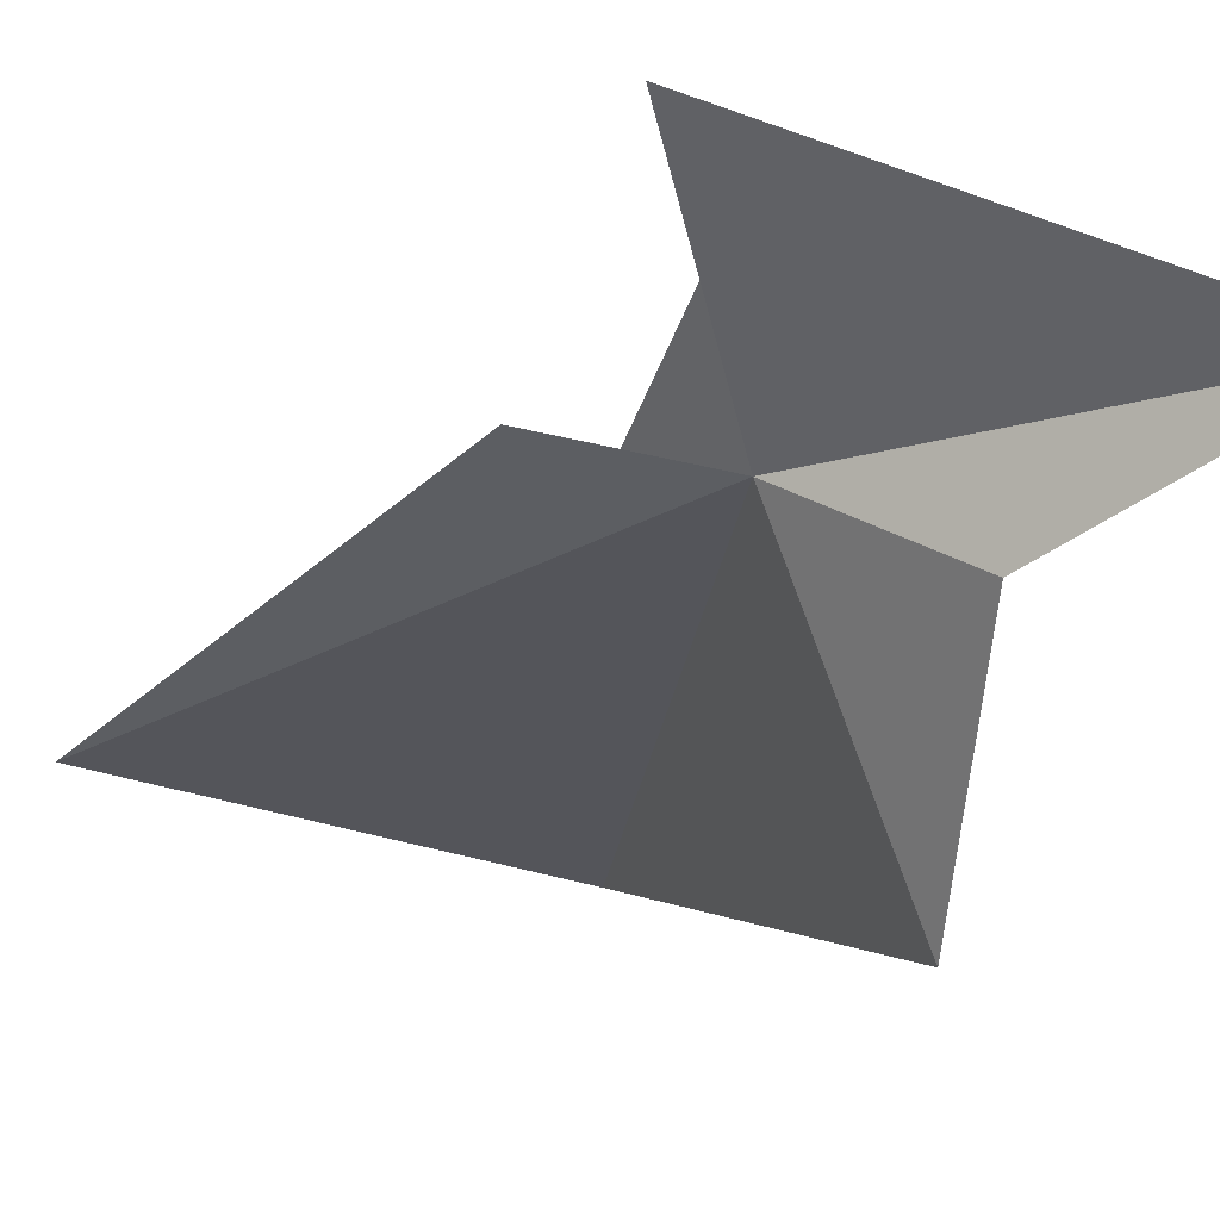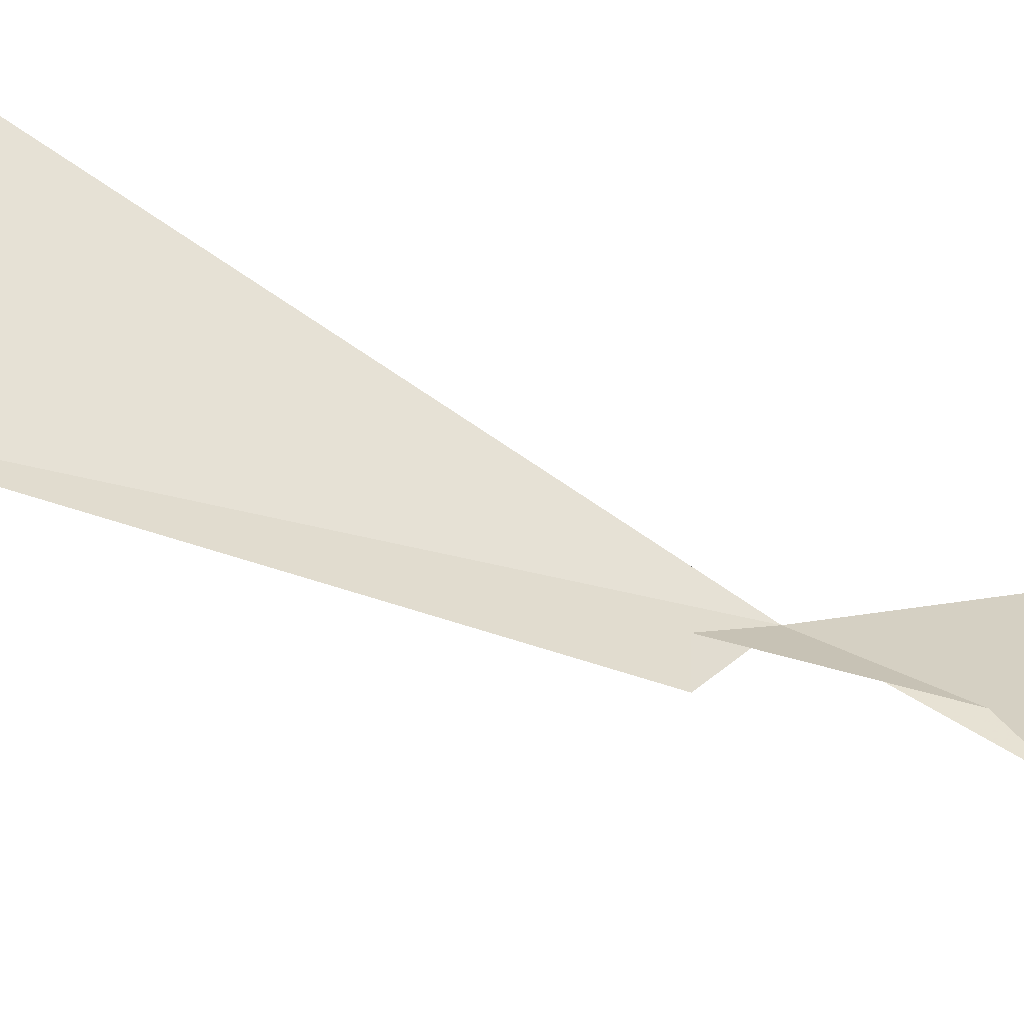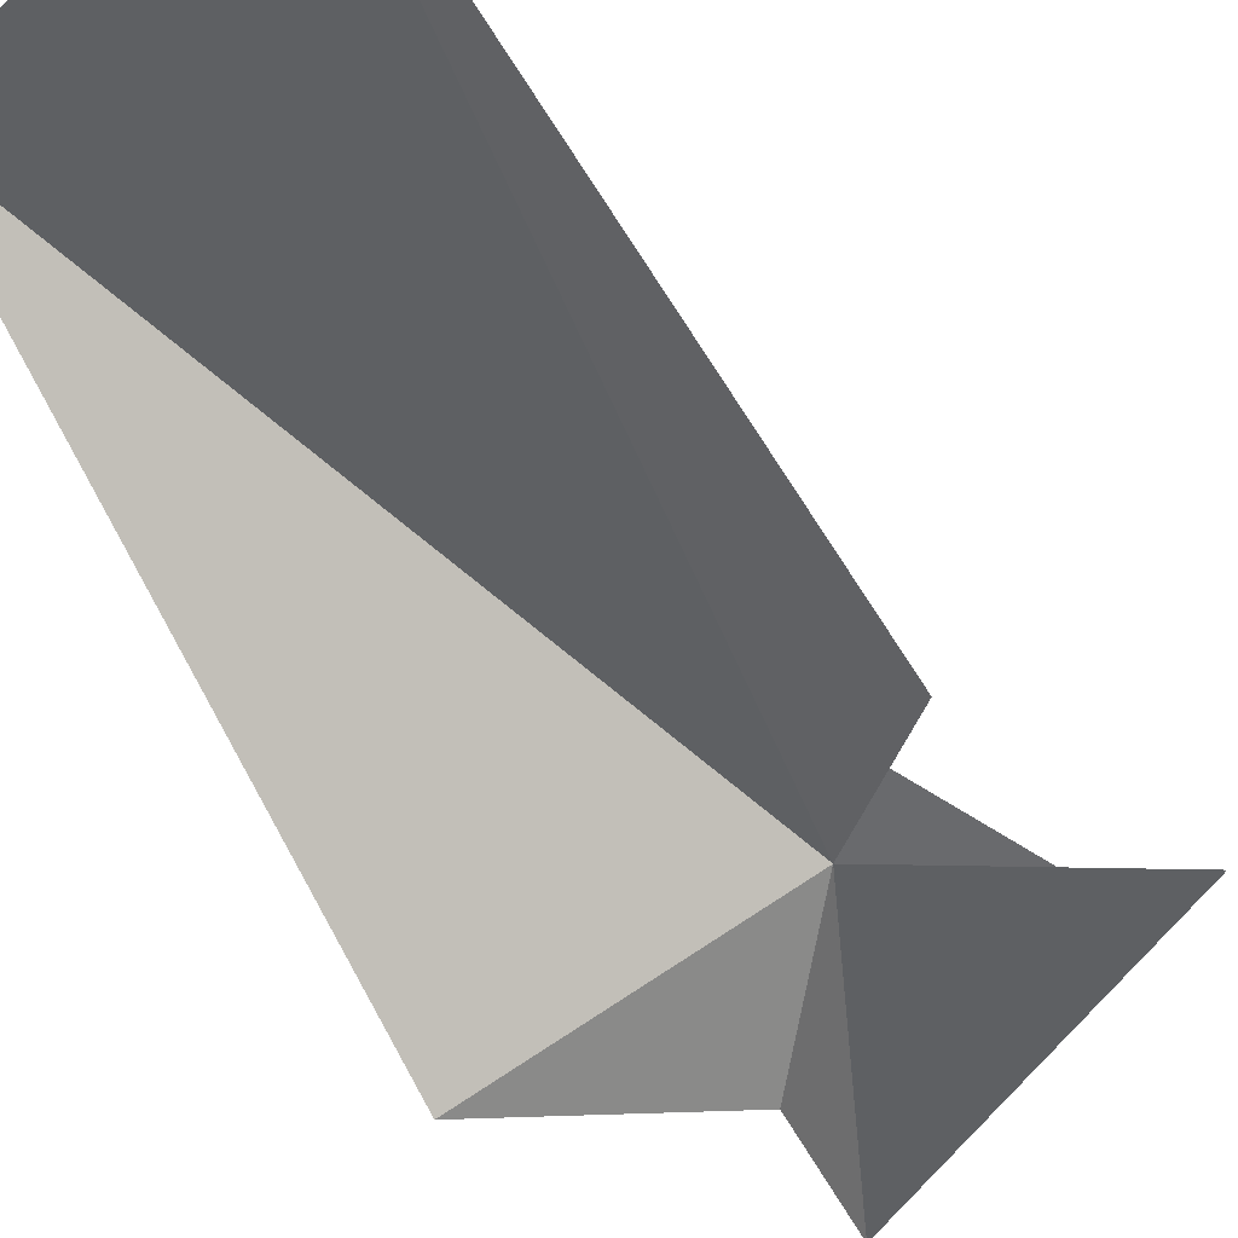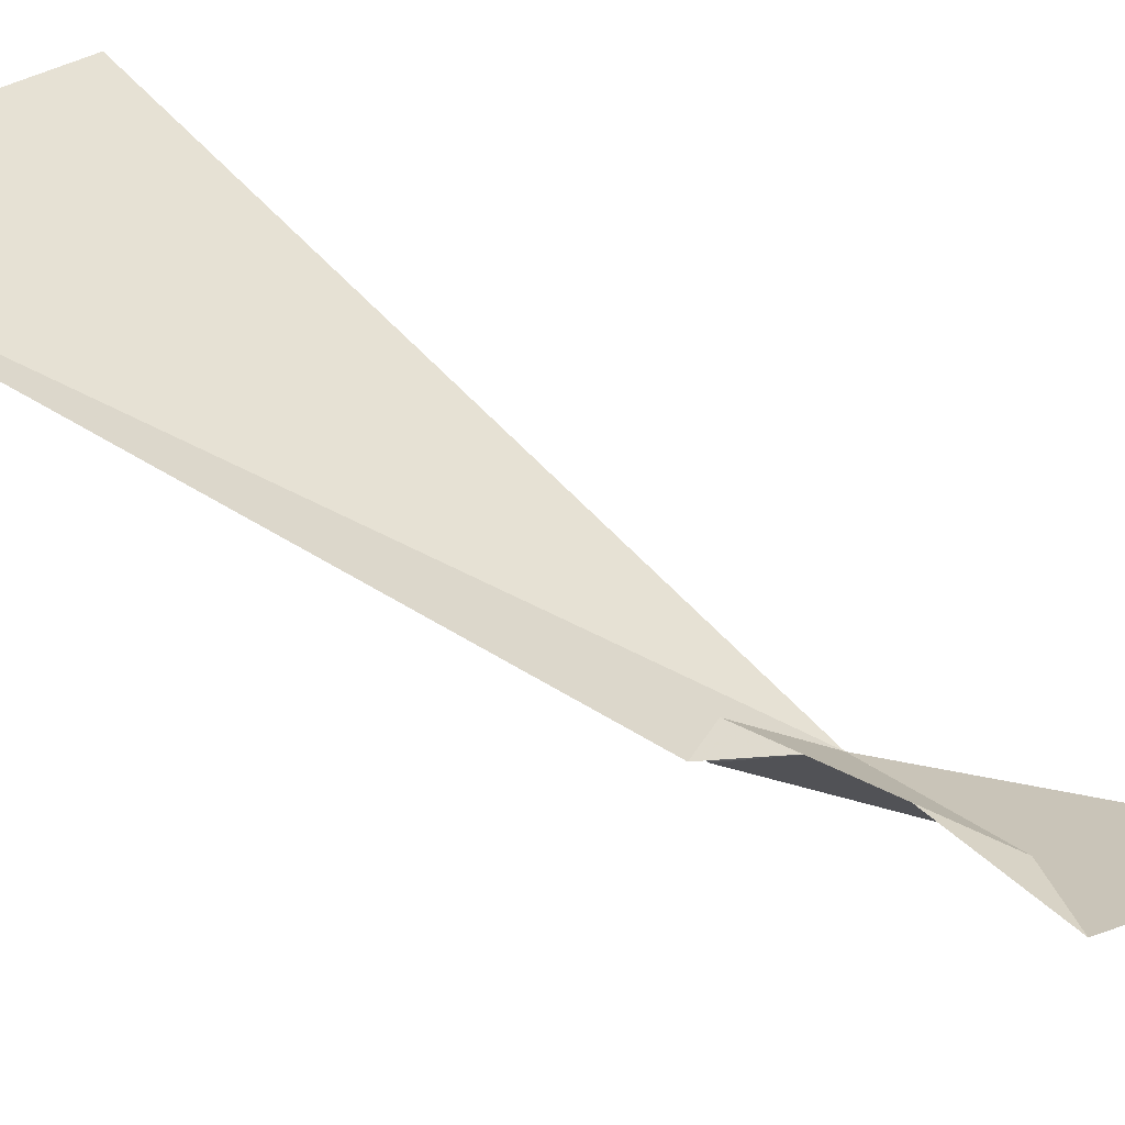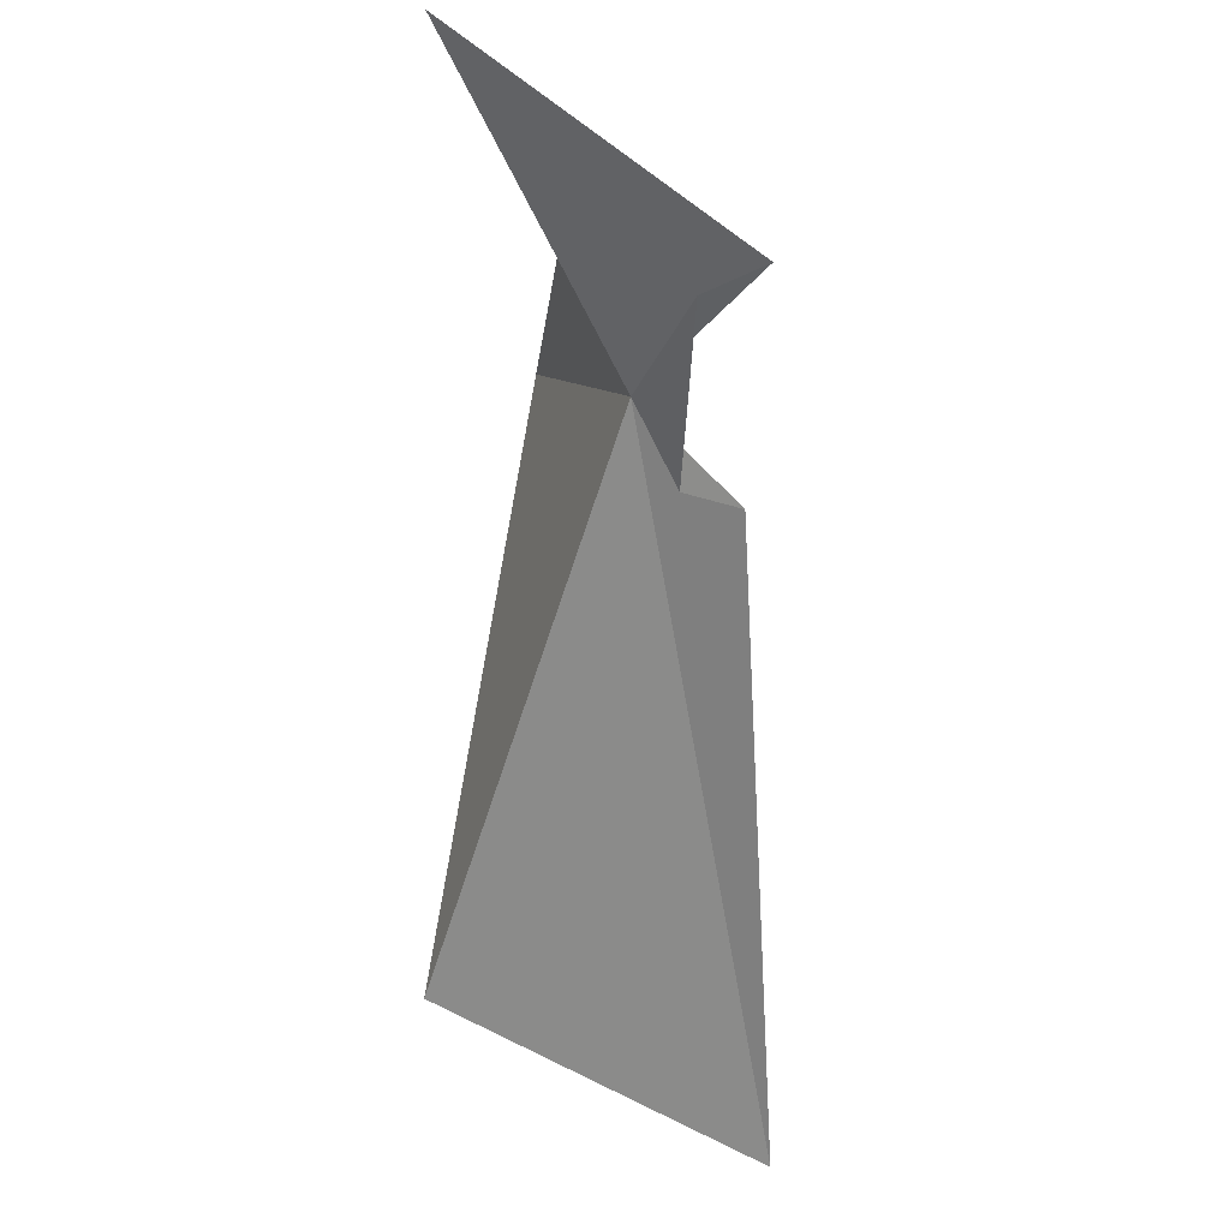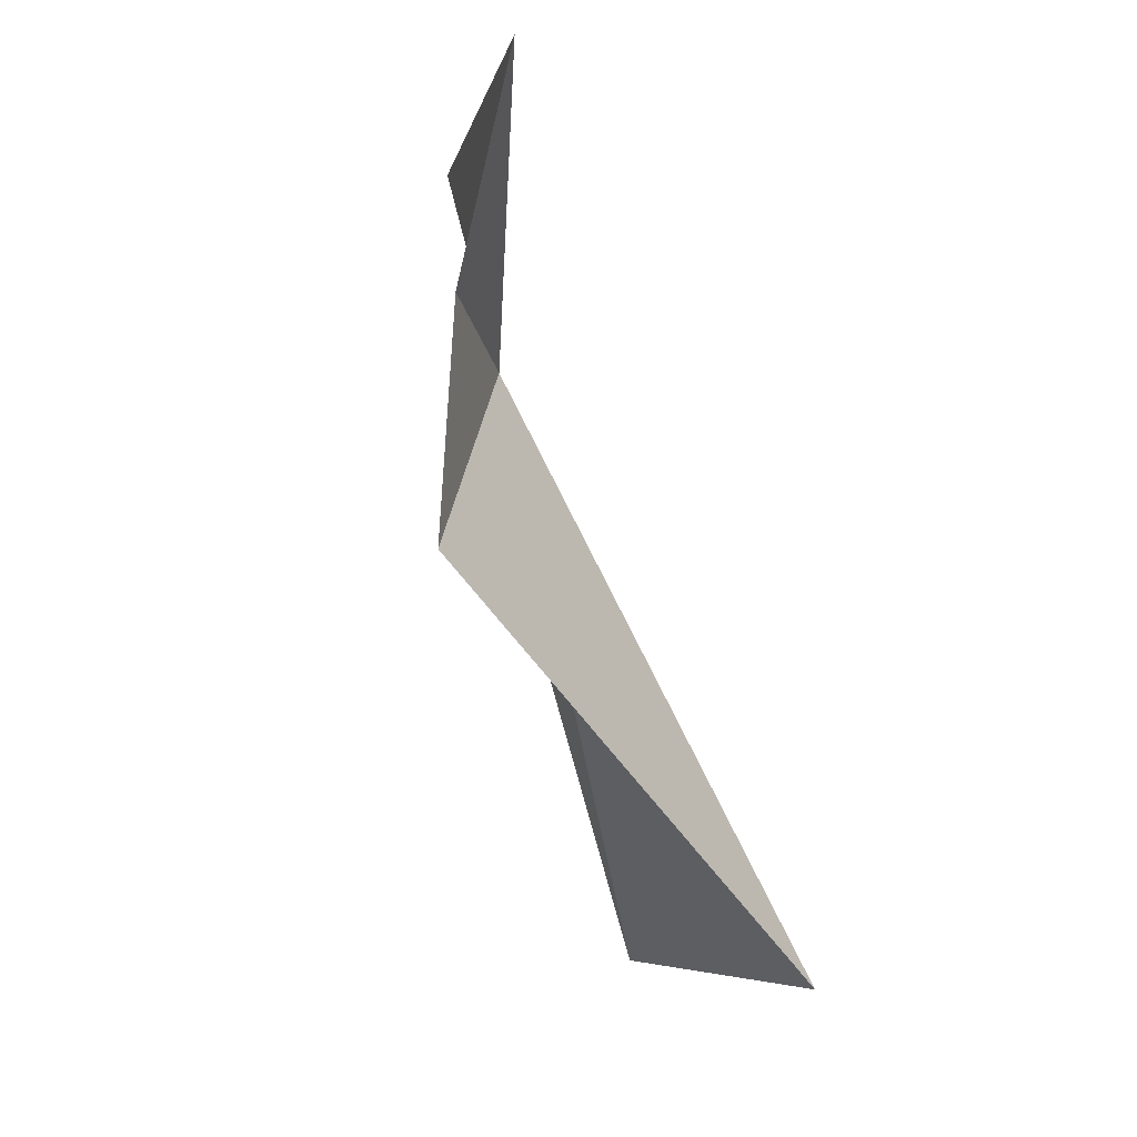
<metadata>
{"format":"obj","ext":"obj","renderer":"f3d","projection":"perspective","resolution":1024,"background":"white","views":[{"elev":-48.9,"azim":162.6,"up":"+Z"},{"elev":43.2,"azim":101.3,"up":"+Z"},{"elev":-25.4,"azim":47.7,"up":"+Z"},{"elev":30.8,"azim":118.8,"up":"+Z"},{"elev":50.0,"azim":20.6,"up":"+Y"},{"elev":0.3,"azim":-122.9,"up":"+Y"}]}
</metadata>
<code>
v -2.61 66.36 2.999
v -0.1083 65.45 4.029
v 2.854 53.64 9.777
v -1.366 65.24 3.863
v -1.378 69.32 3.213
v -7.286 71.59 0.4814
v -4.77 67.55 0.7934
v -5.732 62.98 -0.1126
v -4.726 54.28 9.023
v -0.1043 70.52 3.299
f 1 2 3
f 1 4 2
f 1 5 4
f 1 7 6
f 1 8 7
f 1 9 8
f 1 3 9
f 1 6 10
f 1 10 5

</code>
